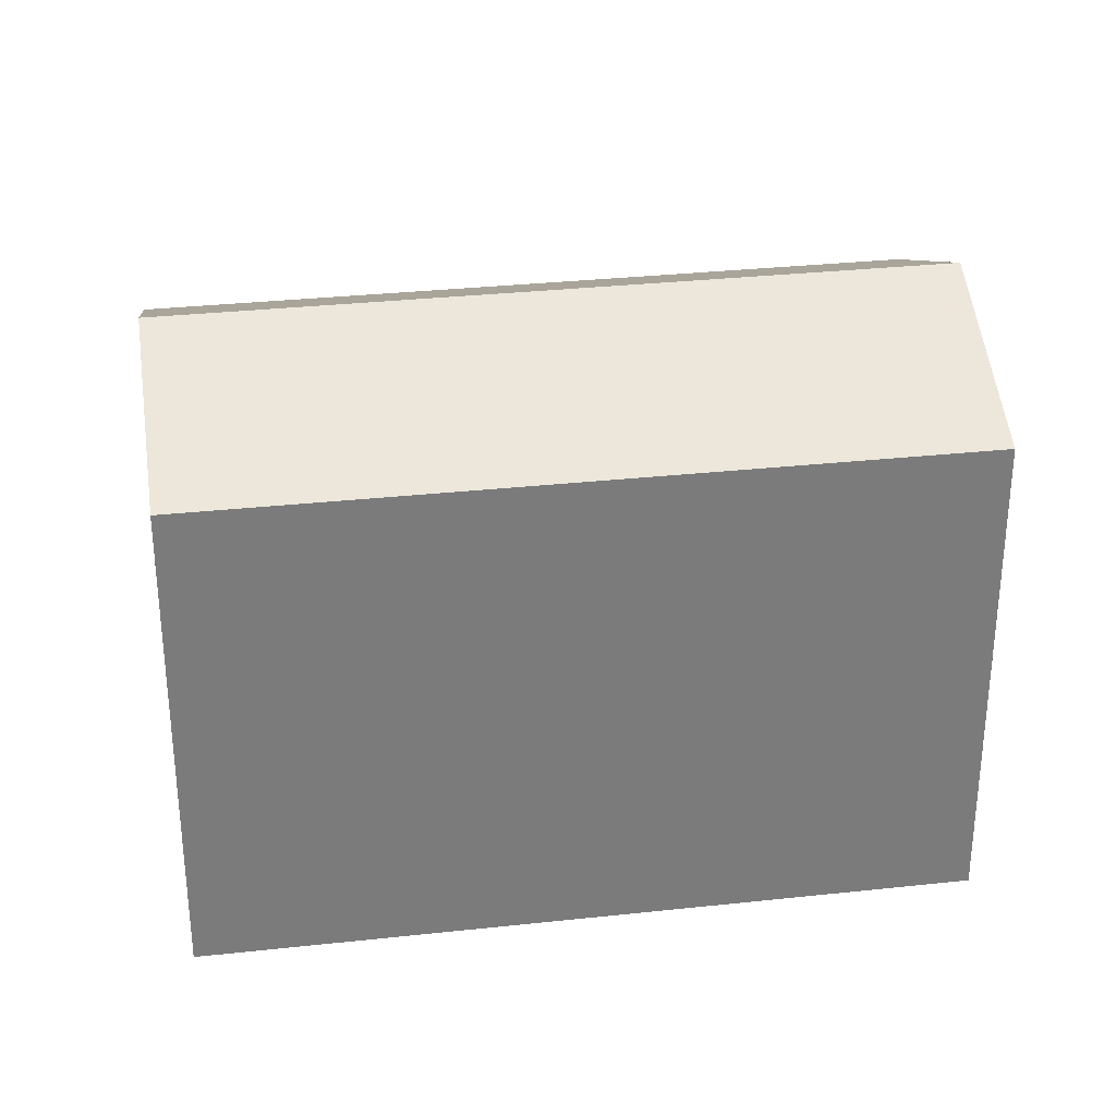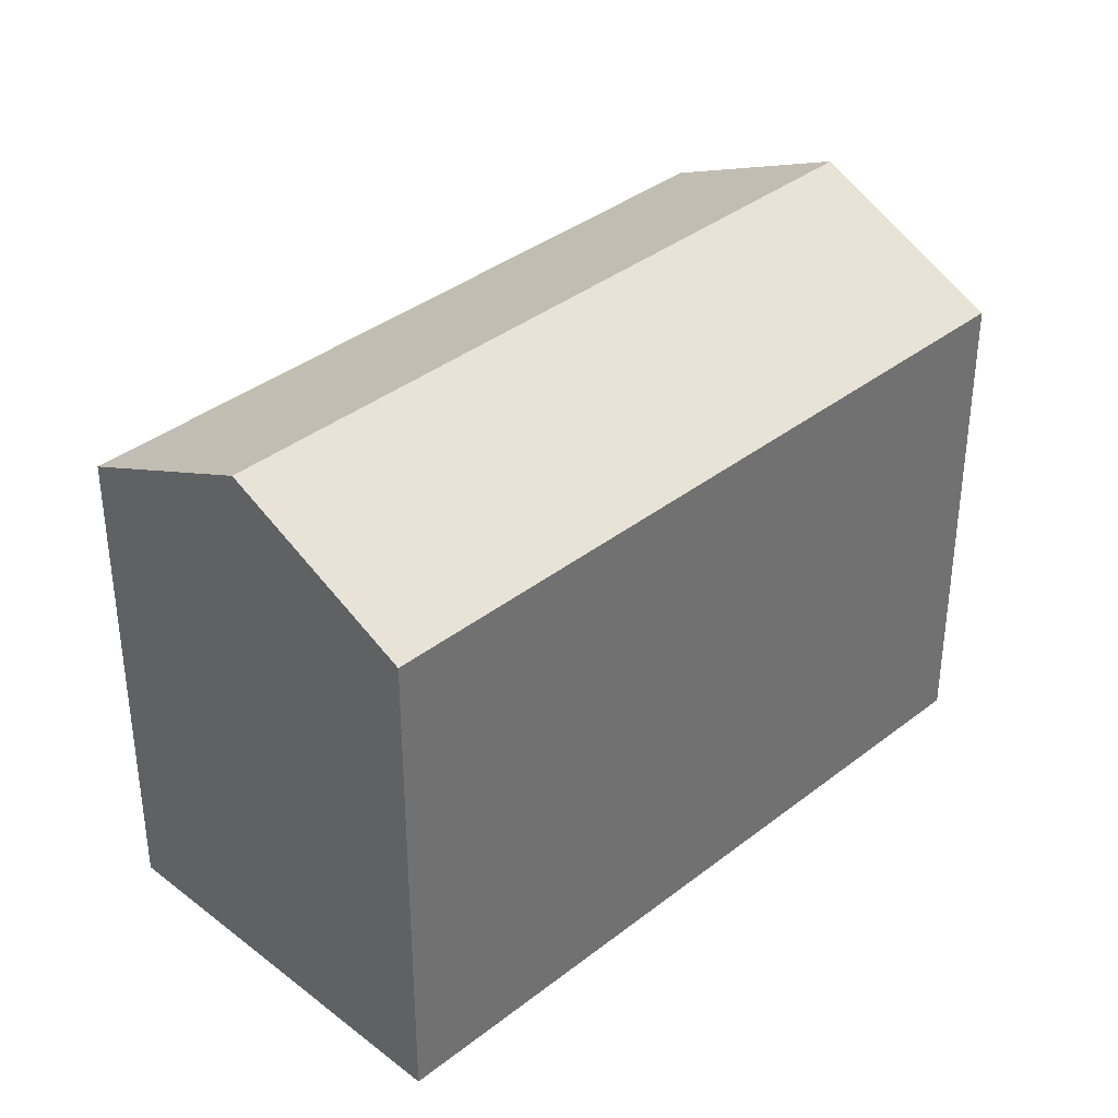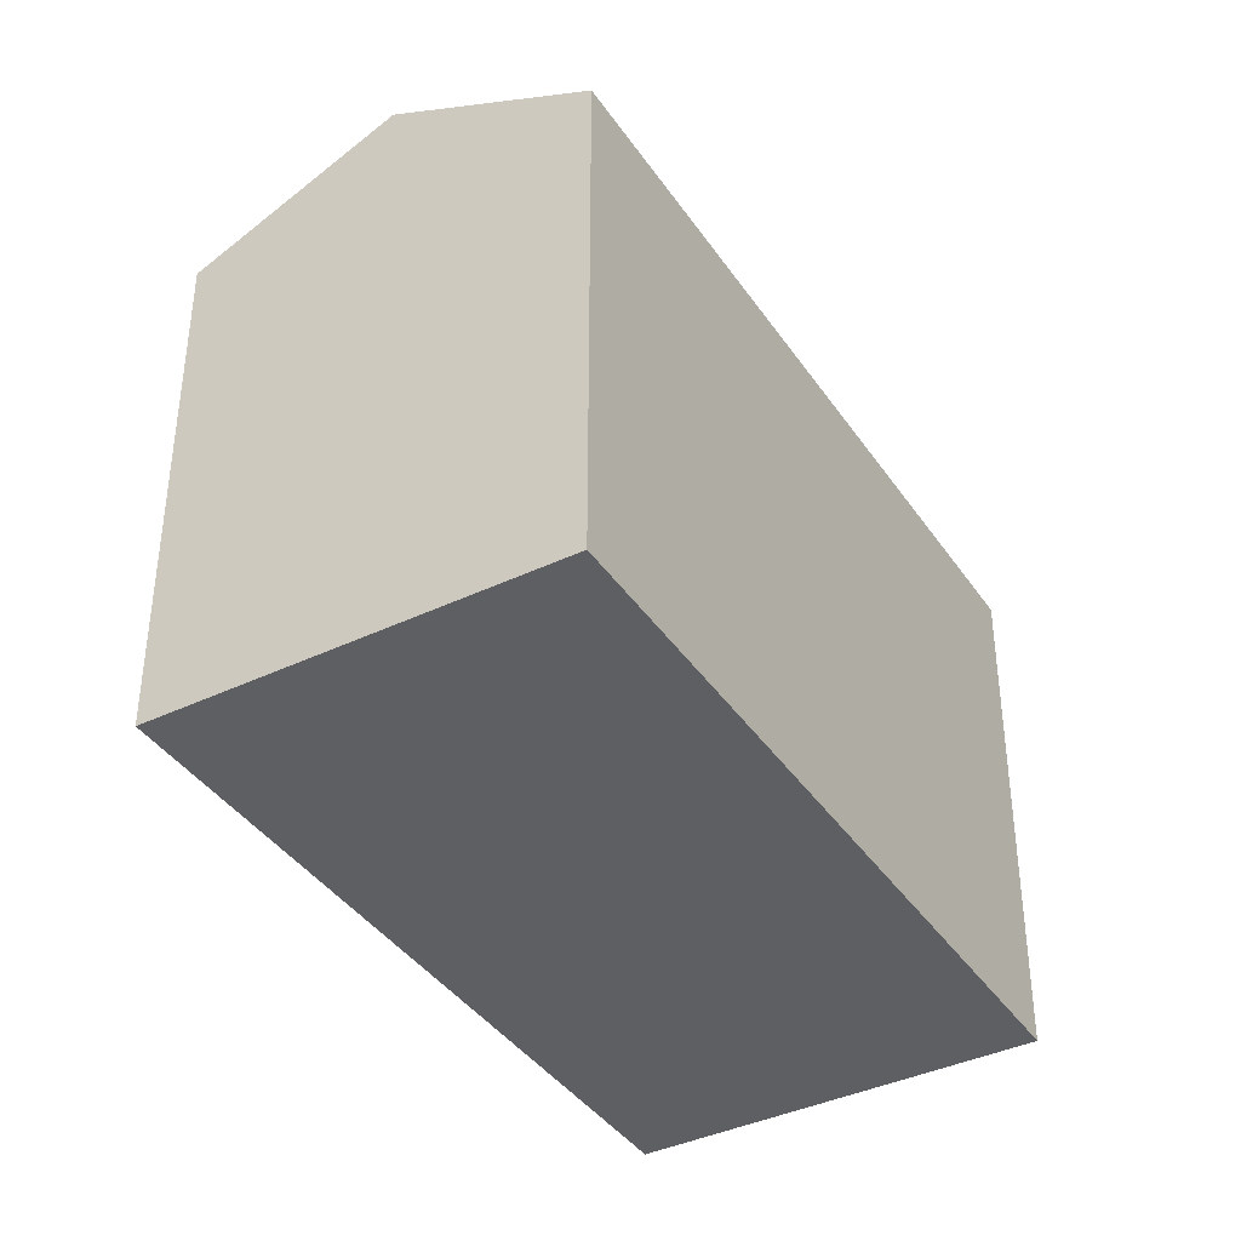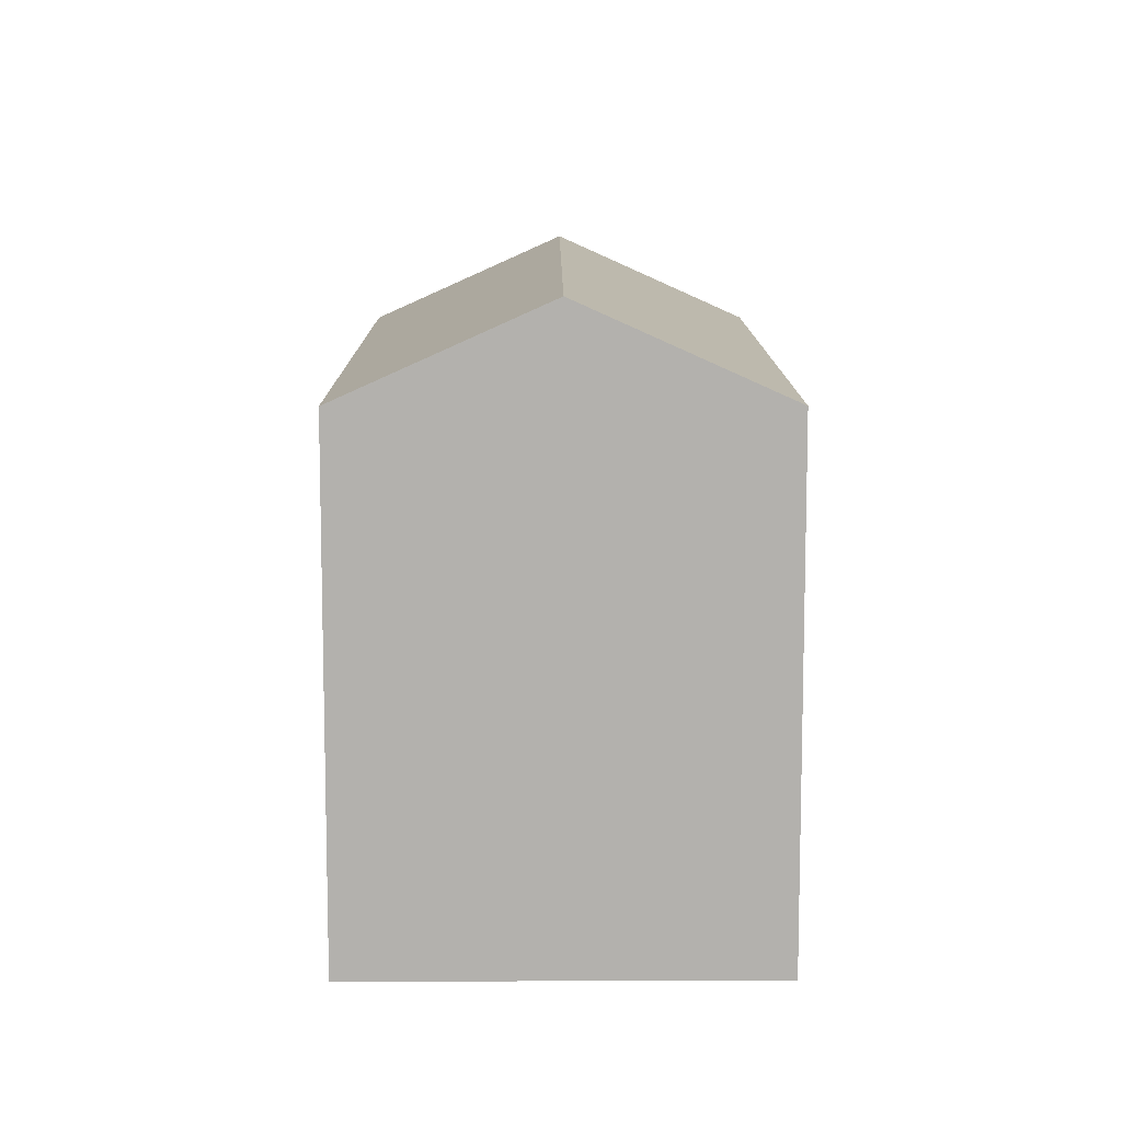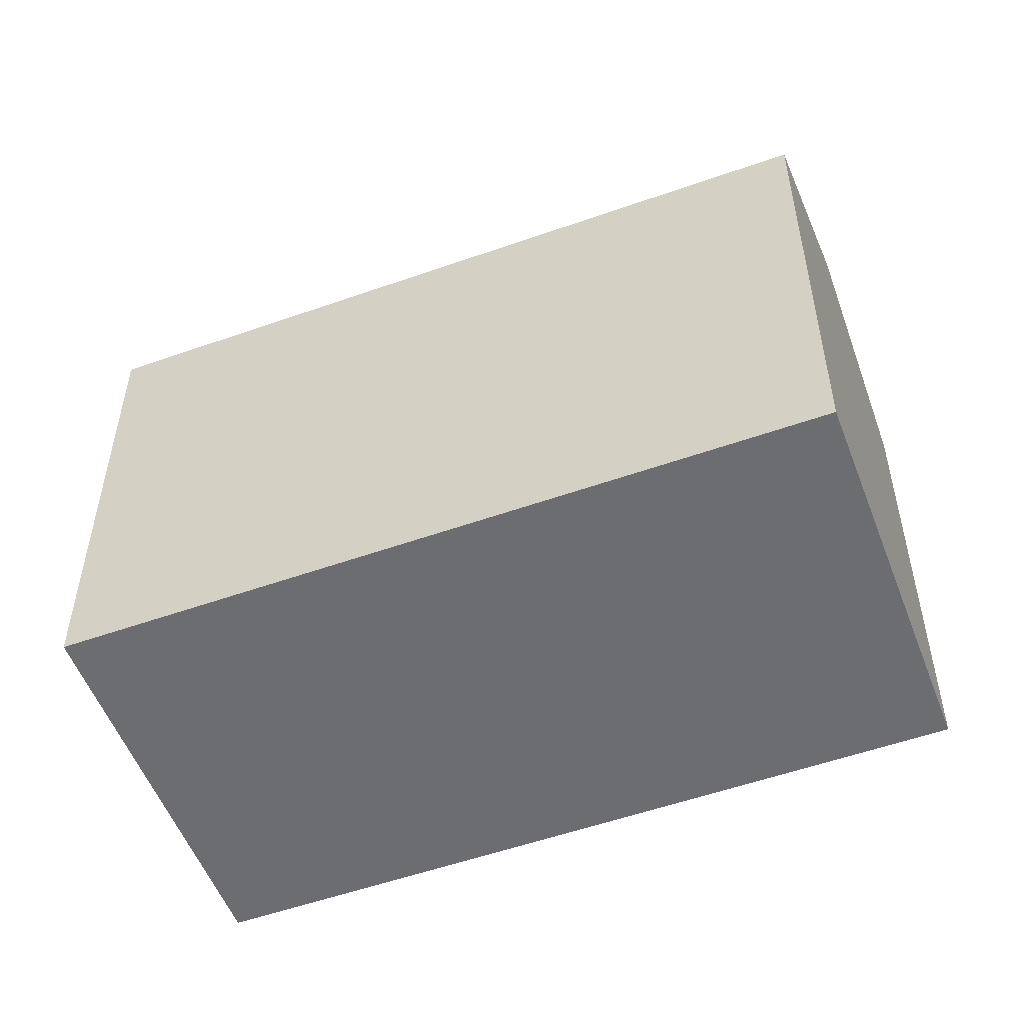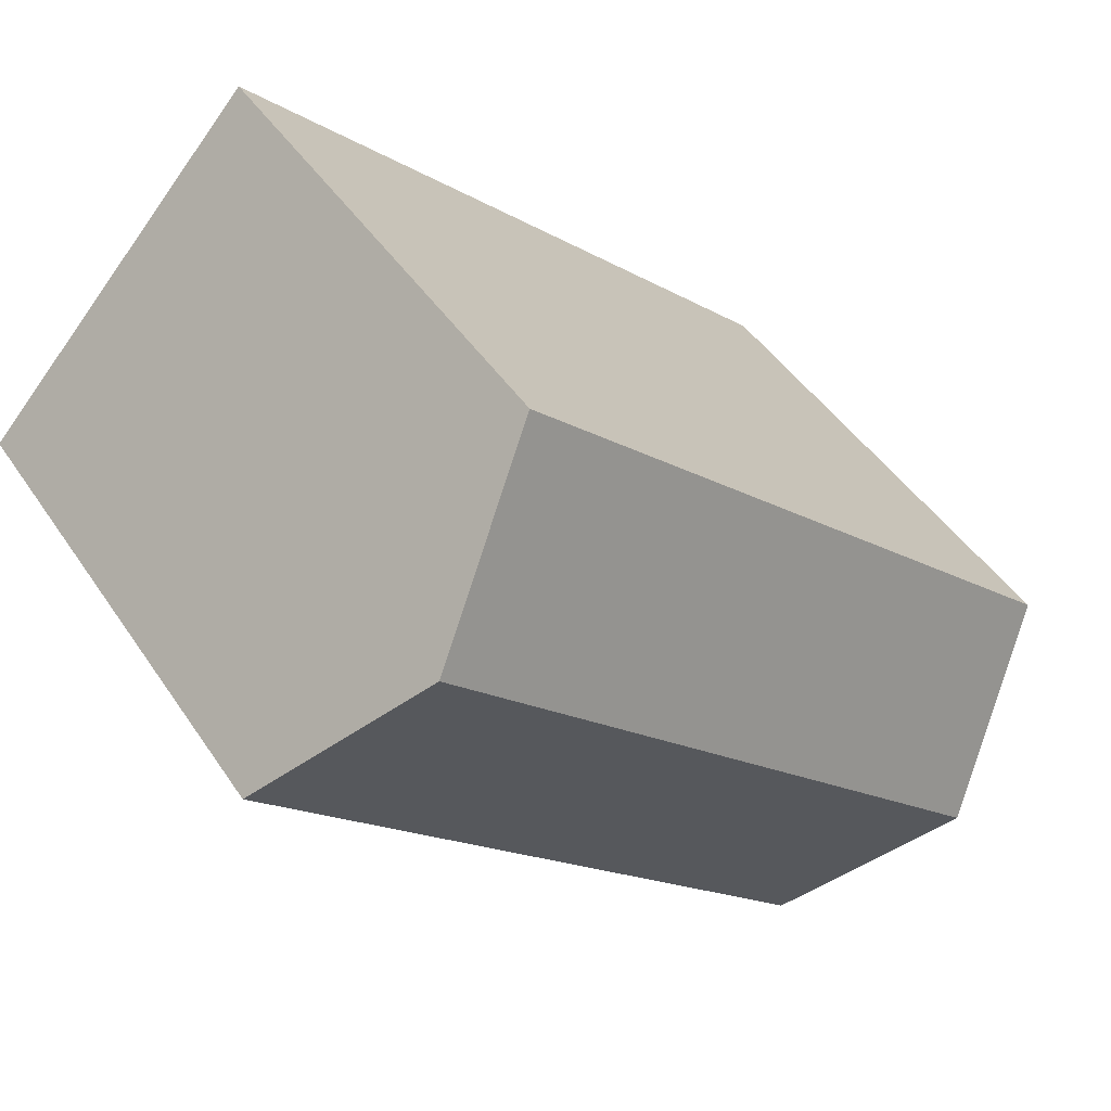
<metadata>
{"format":"obj","ext":"obj","renderer":"f3d","projection":"perspective","resolution":1024,"background":"white","views":[{"elev":31.9,"azim":-51.4,"up":"+Y"},{"elev":37.1,"azim":-87.8,"up":"+Y"},{"elev":-39.5,"azim":-102.1,"up":"+Y"},{"elev":10.8,"azim":47.0,"up":"+Y"},{"elev":-54.0,"azim":-22.1,"up":"+Y"},{"elev":45.0,"azim":148.6,"up":"+Z"}]}
</metadata>
<code>
v  15.94 13.46 -0.129
v  19.08 15.91 10.19
v  22.77 13.46 6.182
v  3.706 15.91 -4.001
v  13.68 13.46 -2.213
v  7.412 13.46 -8.001
v  6.643 13.46 6.133
v  0 13.46 8.242e-16
v  15.38 13.46 14.2
v  7.412 4.899e-16 -8.001
v  0 0 0
v  3.706 2.45e-16 -4.001
v  6.643 -3.755e-16 6.133
v  15.38 -8.693e-16 14.2
v  22.77 -3.785e-16 6.182
v  19.08 -6.239e-16 10.19
v  15.94 7.899e-18 -0.129
v  13.68 1.355e-16 -2.213
g defaultobject
f 1 2 3
f 2 1 4
f 4 1 5
f 4 5 6
f 7 4 8
f 4 7 2
f 2 7 9
f 6 8 4
f 8 6 10
f 8 10 11
f 11 10 12
f 11 7 8
f 7 11 9
f 9 11 13
f 9 13 14
f 9 3 2
f 3 9 14
f 3 14 15
f 15 14 16
f 15 1 3
f 1 15 5
f 5 15 6
f 6 15 17
f 6 17 10
f 10 17 18
f 13 16 14
f 16 13 15
f 15 13 11
f 15 11 17
f 17 11 12
f 17 12 18
f 18 12 10

</code>
